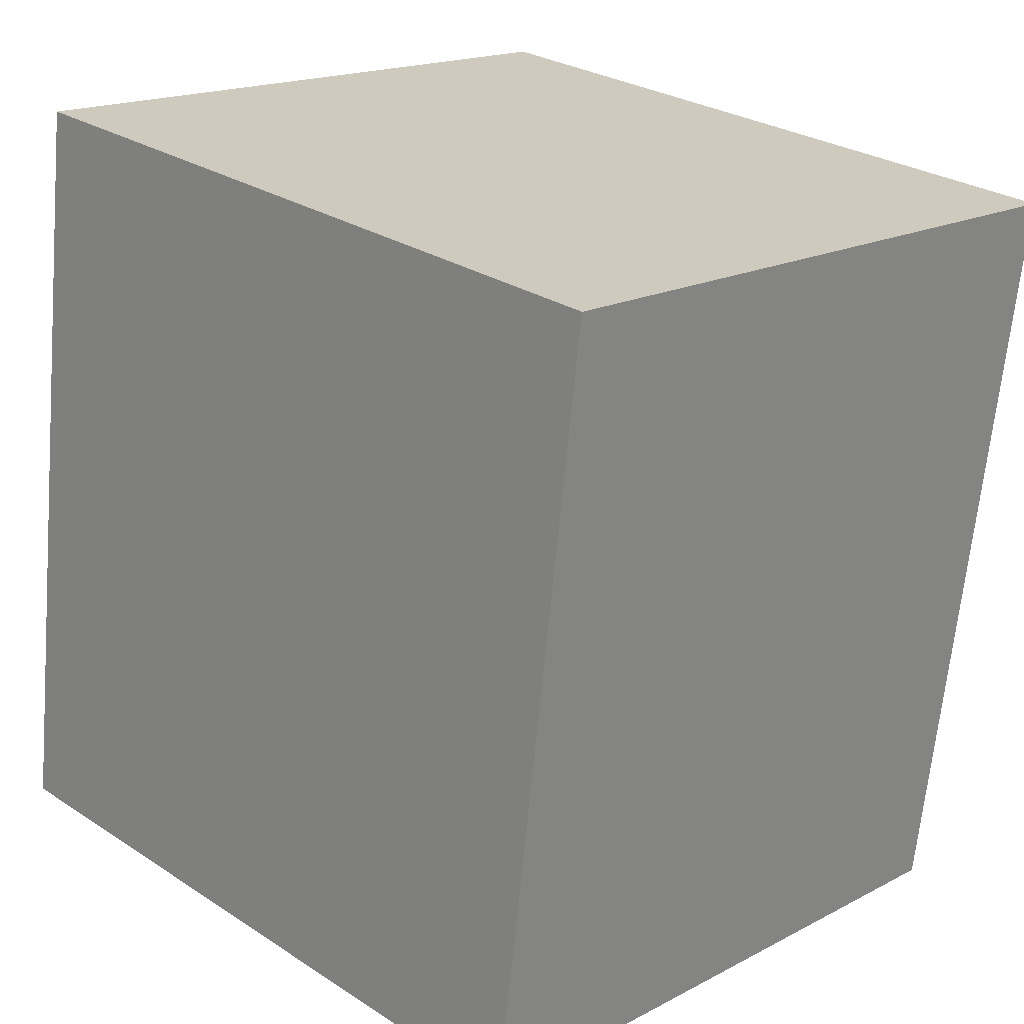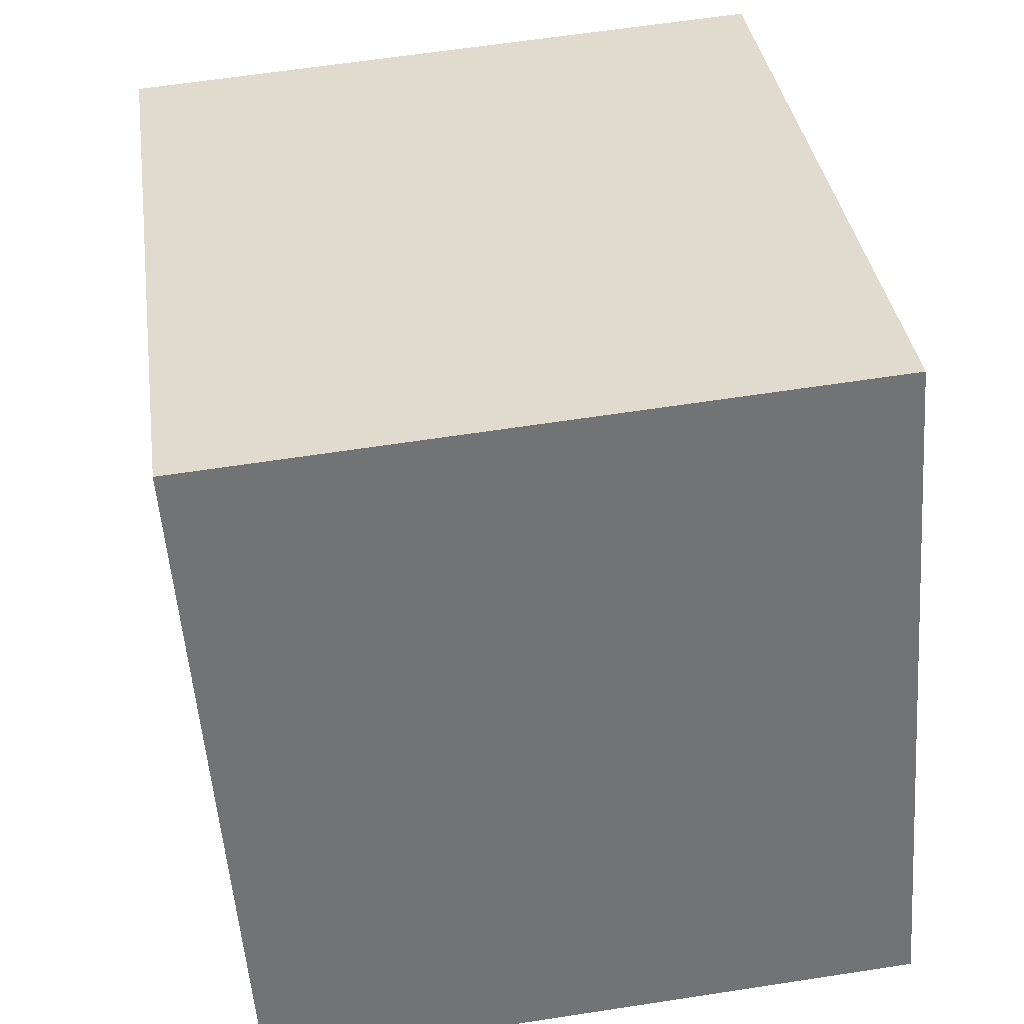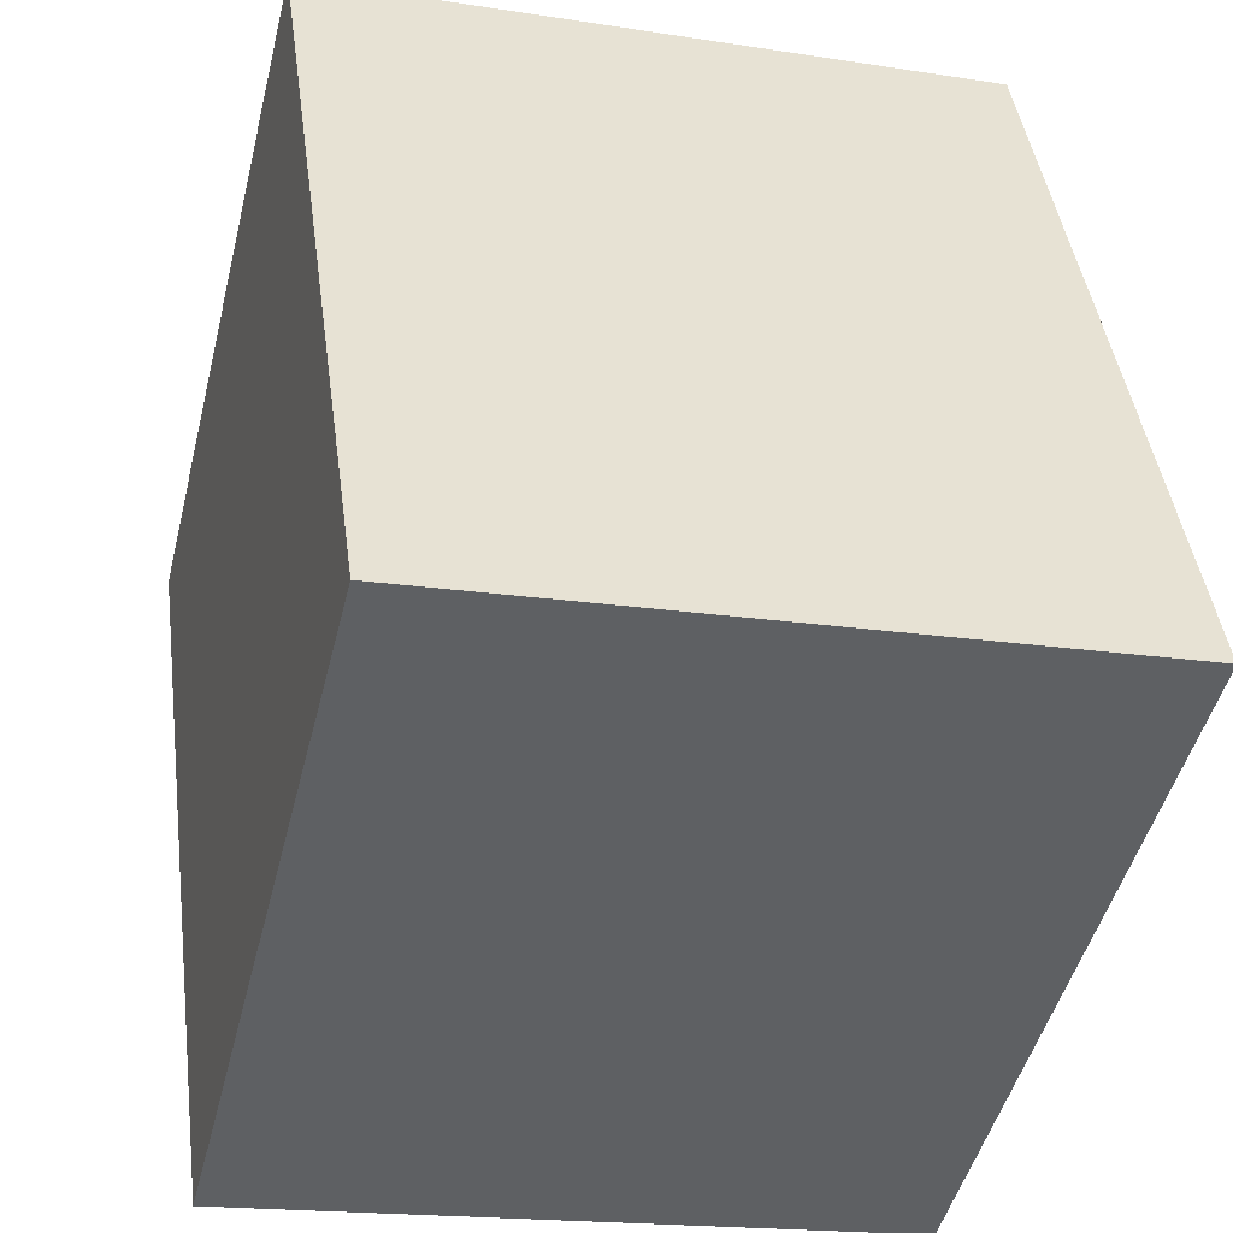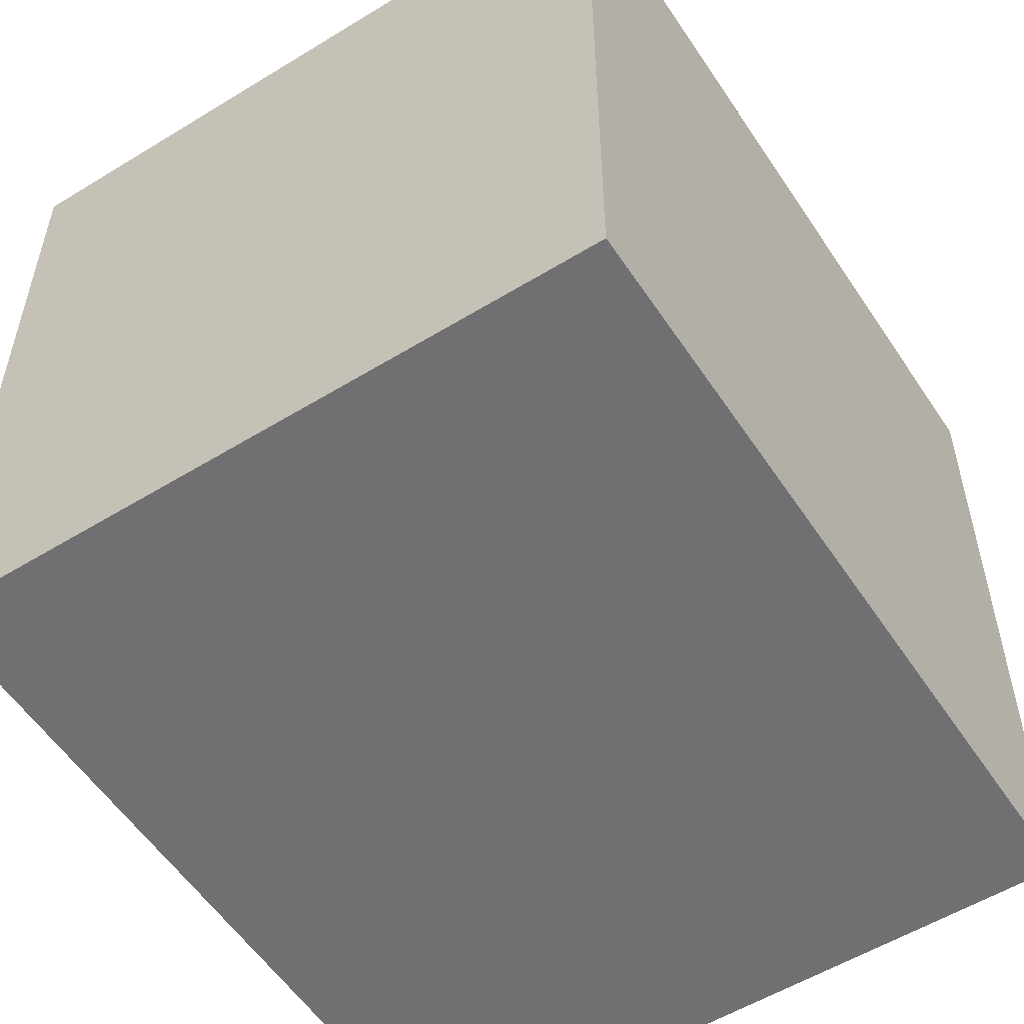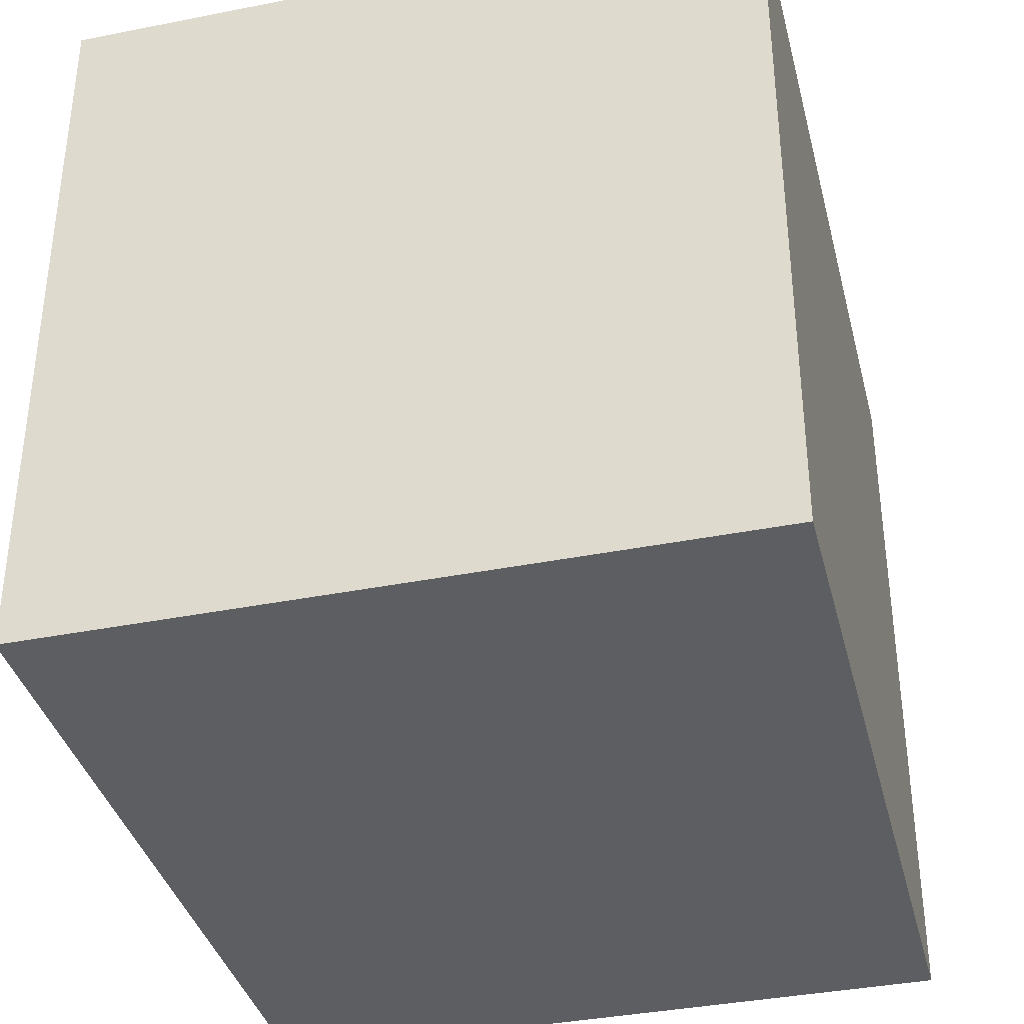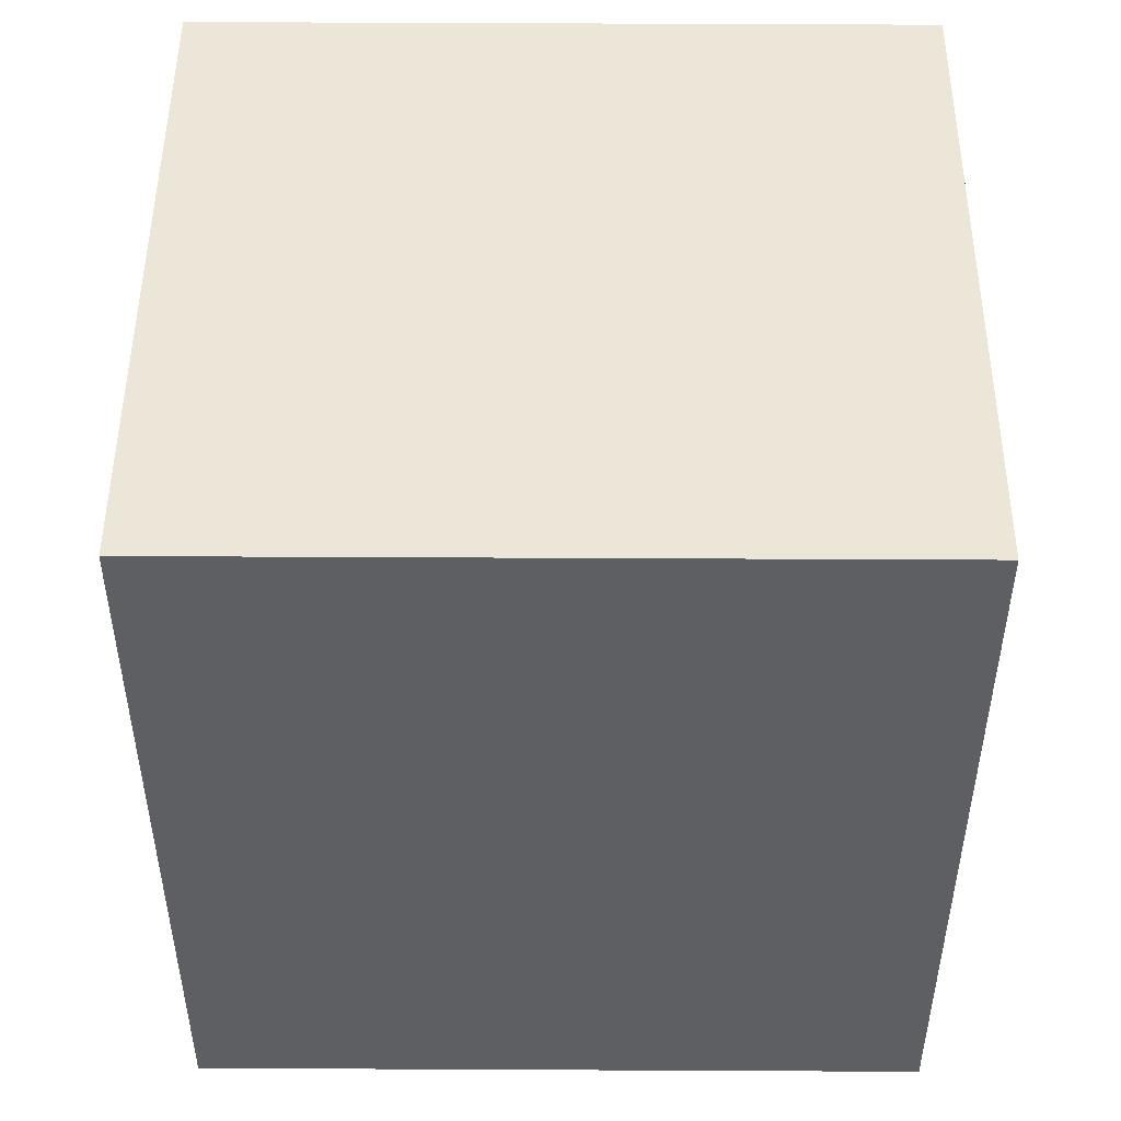
<metadata>
{"format":"obj","ext":"obj","renderer":"f3d","projection":"perspective","resolution":1024,"background":"white","views":[{"elev":28.0,"azim":-45.5,"up":"+Z"},{"elev":-54.8,"azim":-175.7,"up":"+Z"},{"elev":-48.2,"azim":166.0,"up":"+Z"},{"elev":-55.0,"azim":-139.5,"up":"+Y"},{"elev":-37.4,"azim":21.8,"up":"+Y"},{"elev":56.2,"azim":-89.7,"up":"+Z"}]}
</metadata>
<code>
v  1.775 1.93 -0.237
v  0.27 1.93 2.058
v  2.064 1.93 1.823
v  0 1.93 1.182e-16
v  2.064 -1.116e-16 1.823
v  1.775 1.451e-17 -0.237
v  0 0 0
v  0.27 -1.26e-16 2.058
g defaultobject
f 1 2 3
f 2 1 4
f 5 1 3
f 1 5 6
f 6 4 1
f 4 6 7
f 7 2 4
f 2 7 8
f 8 3 2
f 3 8 5
f 8 6 5
f 6 8 7

</code>
